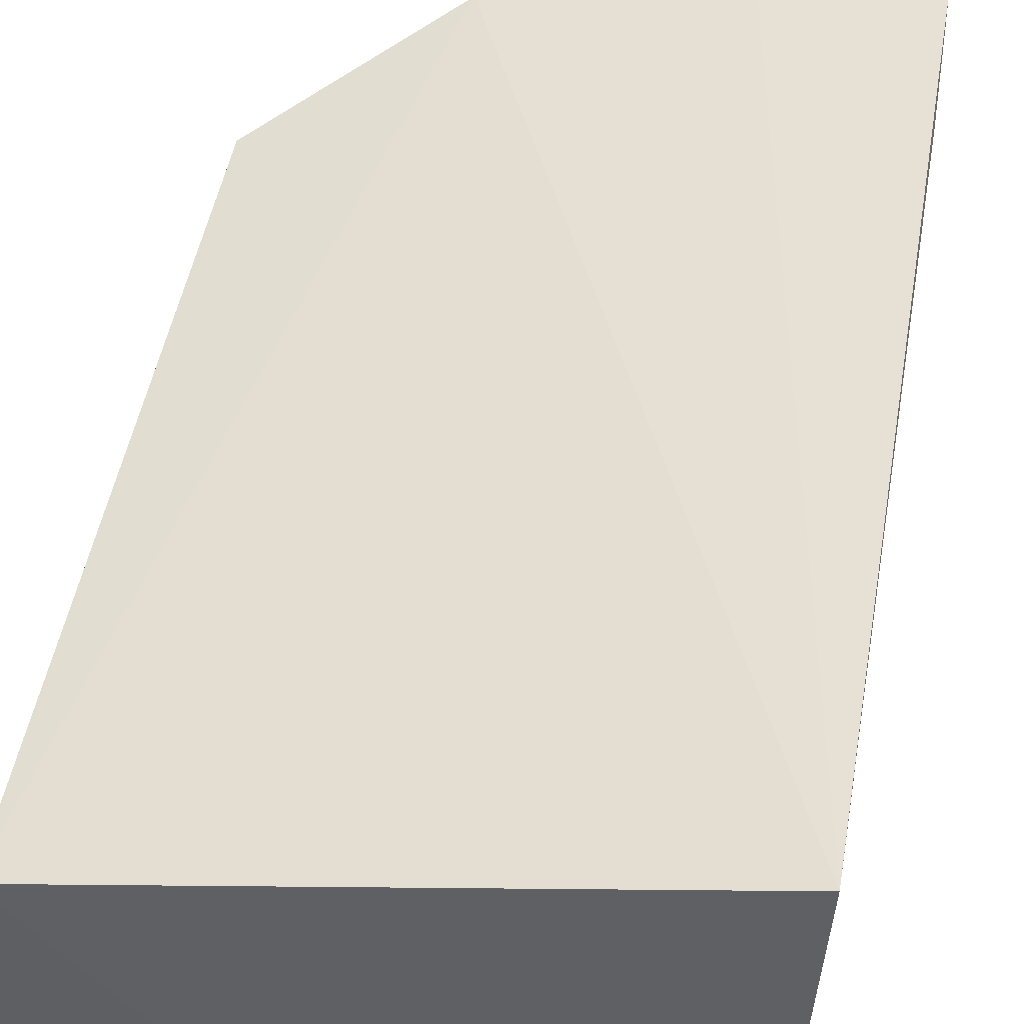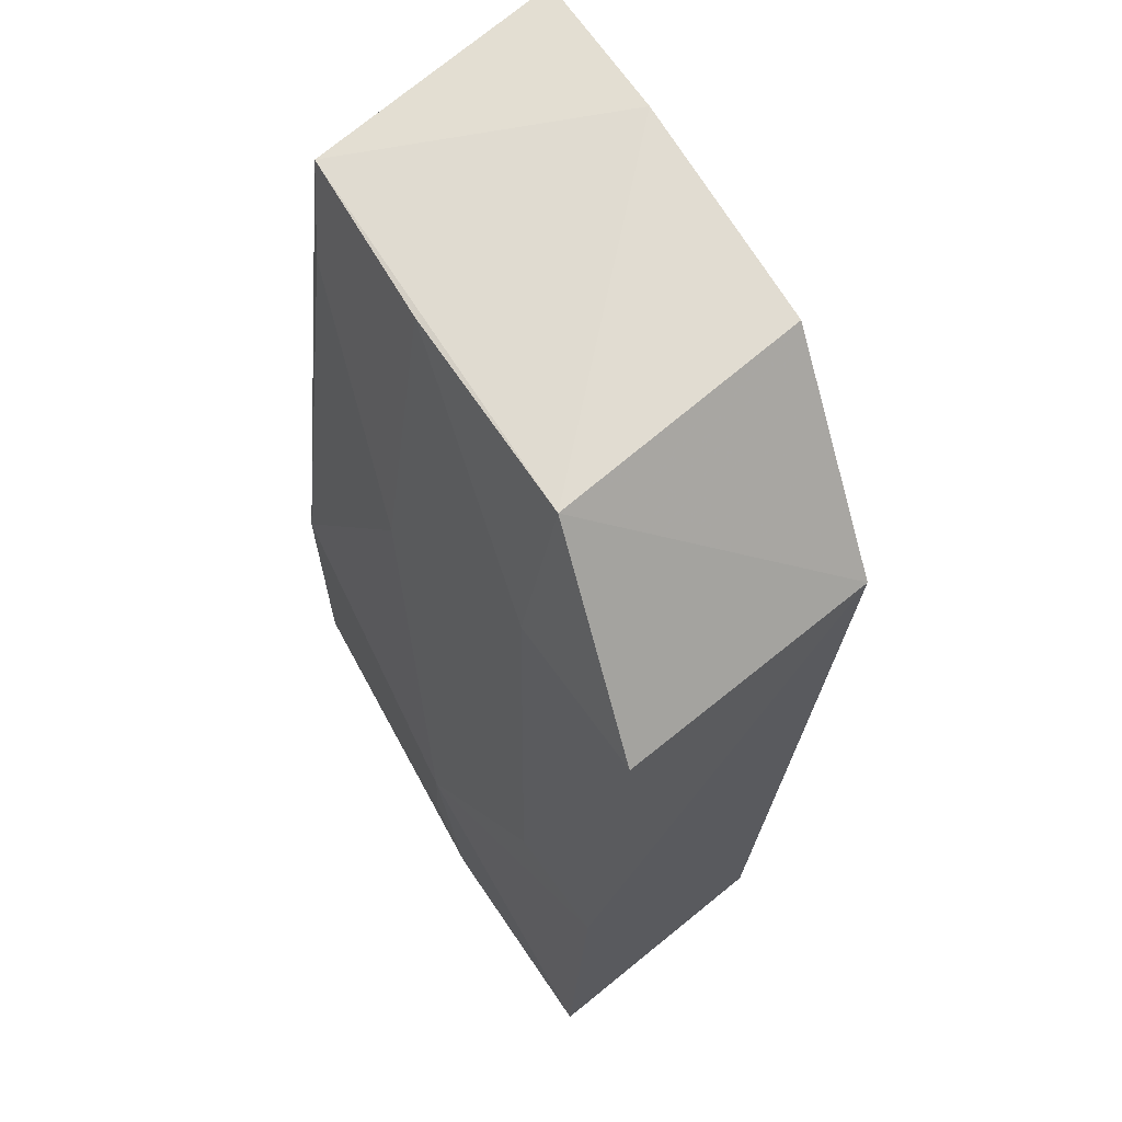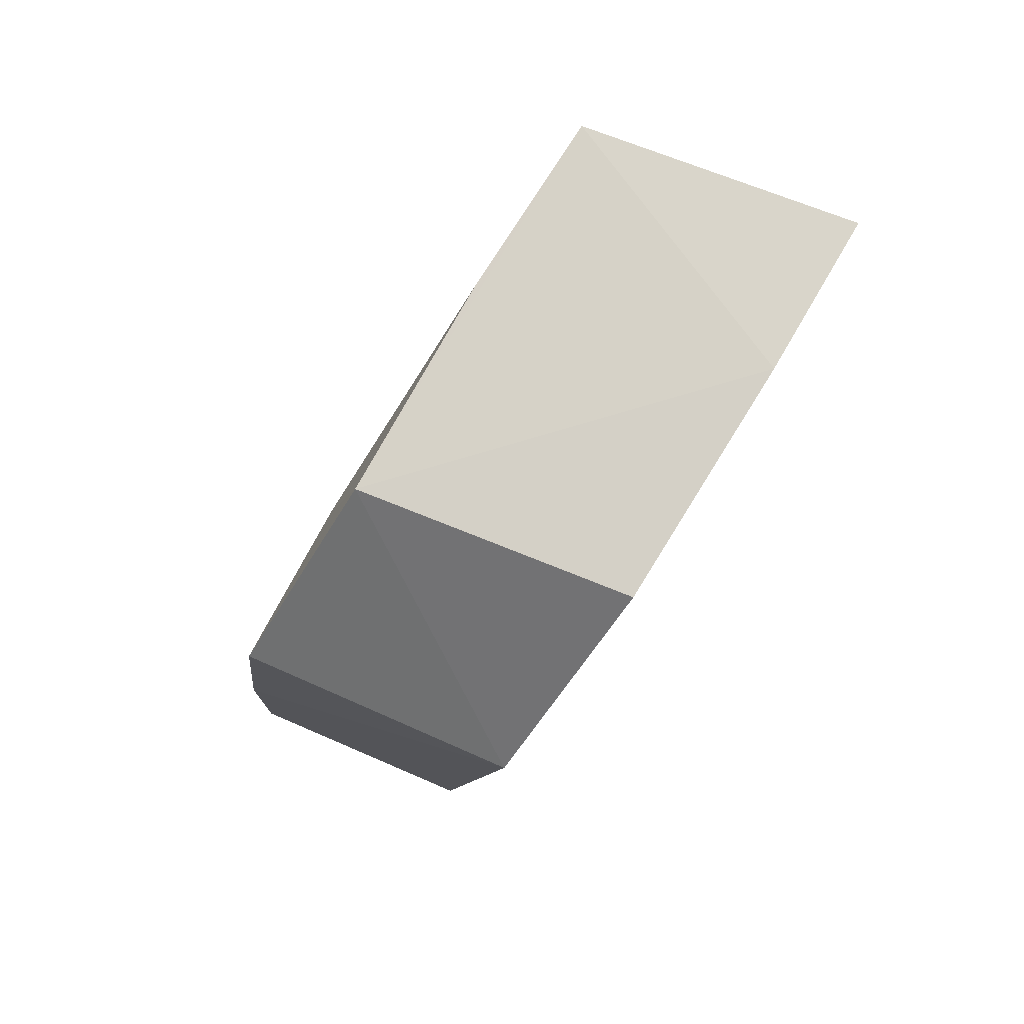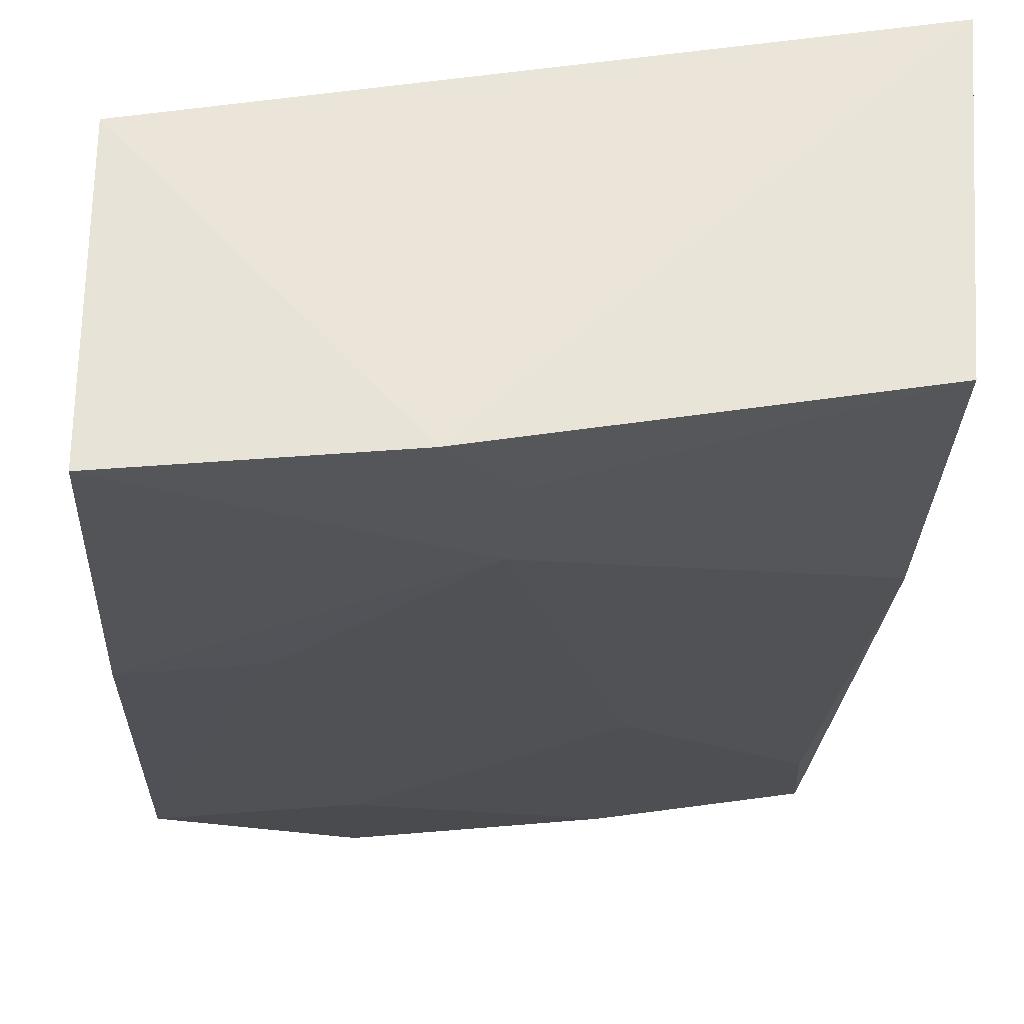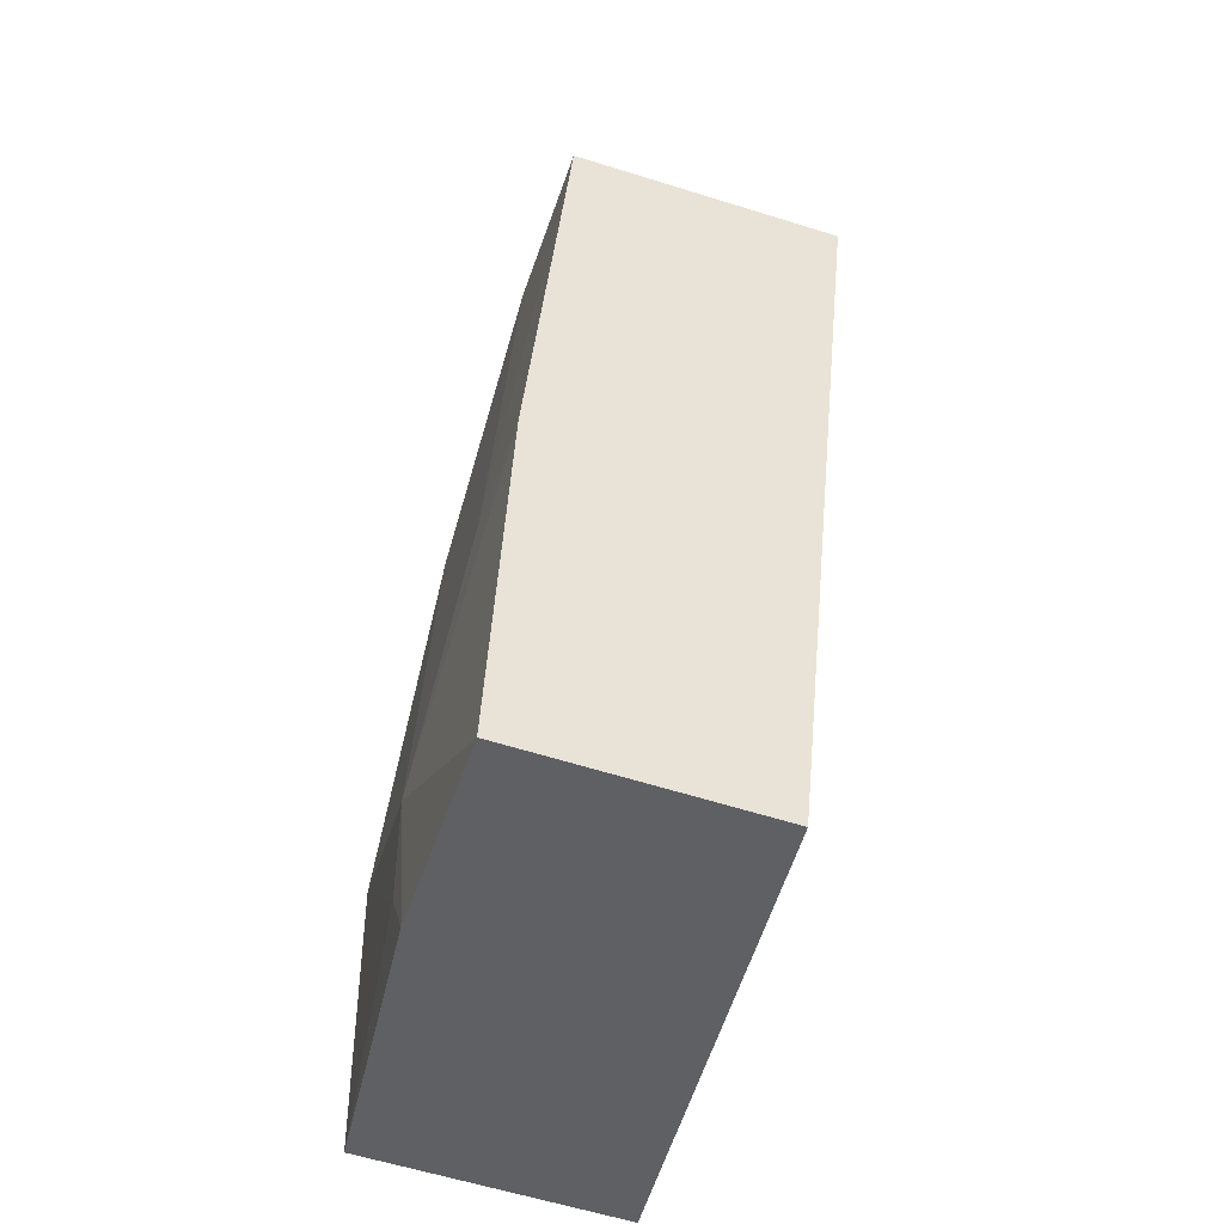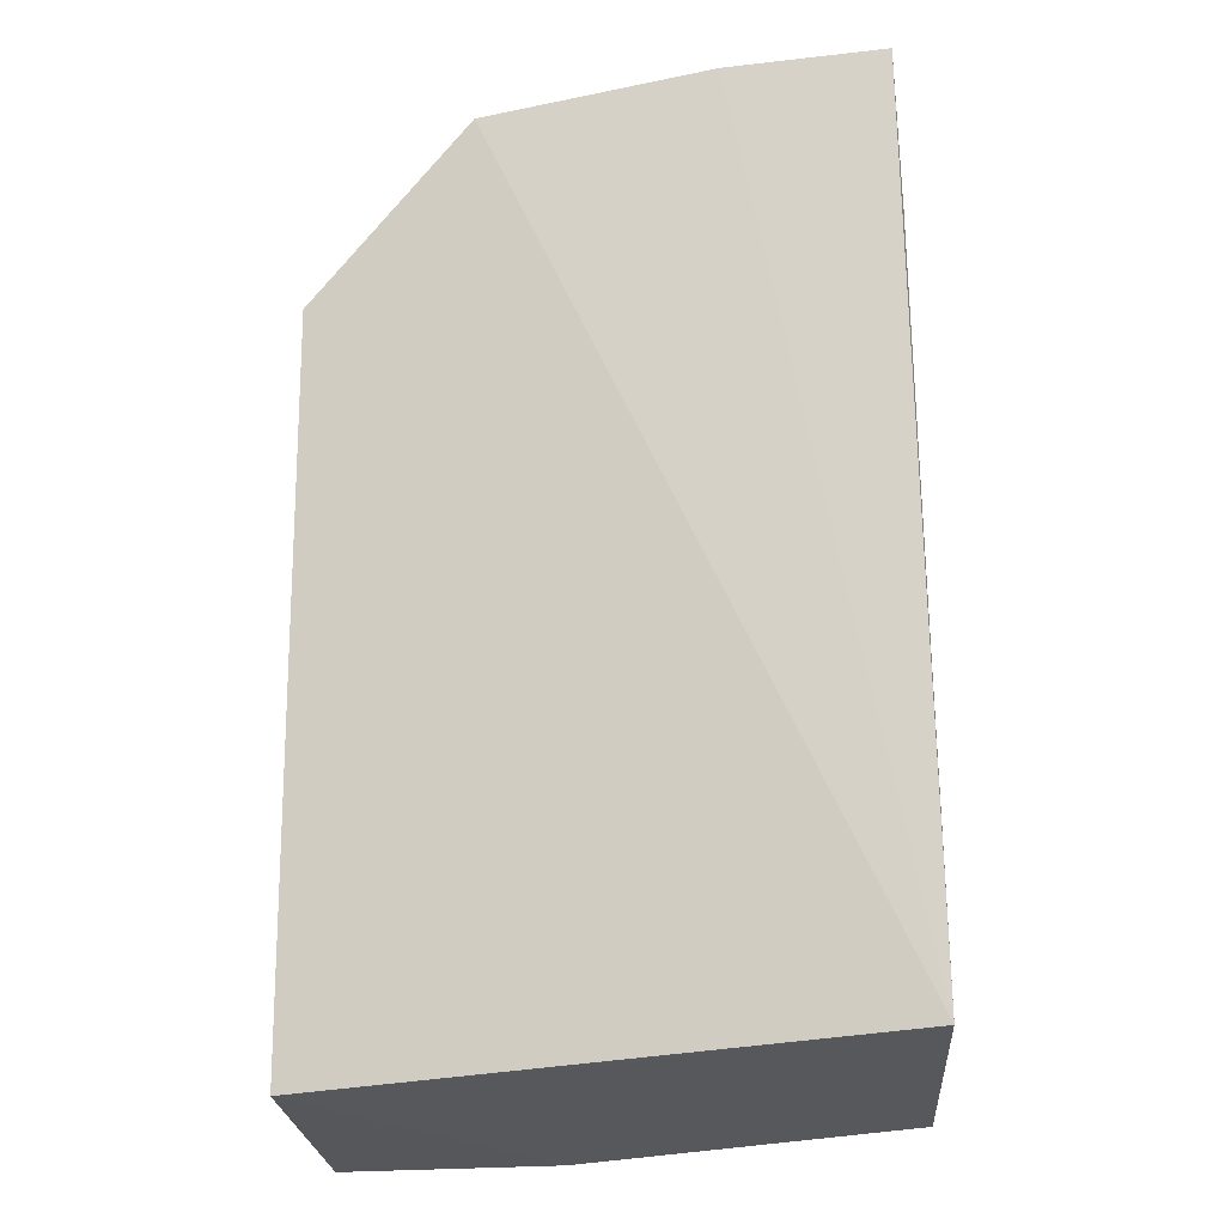
<metadata>
{"format":"obj","ext":"obj","renderer":"f3d","projection":"perspective","resolution":1024,"background":"white","views":[{"elev":43.2,"azim":10.0,"up":"+Z"},{"elev":65.9,"azim":-128.9,"up":"+Y"},{"elev":78.4,"azim":-66.4,"up":"+Y"},{"elev":-27.6,"azim":-2.7,"up":"+Z"},{"elev":-44.0,"azim":-112.2,"up":"+Y"},{"elev":-27.2,"azim":7.0,"up":"+Y"}]}
</metadata>
<code>
v 0.2345 -0.006322 0.004047
v 0.2294 -0.007291 -0.07107
v 0.2322 0.2328 -0.04745
v 0.1276 0.2366 0.01041
v 0.08134 -0.008167 -0.02398
v 0.2345 0.2366 0.02474
v 0.23 0.06772 -0.07075
v 0.1401 -0.009511 -0.08736
v 0.2349 0.1927 0.01795
v 0.1916 0.239 0.01972
v 0.1606 -0.007317 -0.01178
v 0.1548 0.008086 -0.08533
v 0.08234 0.1873 -0.0748
v 0.1256 0.2335 -0.06067
v 0.08081 -0.008046 -0.09252
v 0.0822 0.1906 -0.002979
v 0.1829 0.1415 -0.07025
v 0.126 0.1851 -0.07156
v 0.1107 0.08112 -0.08494
v 0.1528 0.03386 -0.0856
v 0.08073 0.08316 -0.0869
v 0.2286 0.2001 -0.05351
v 0.184 0.2328 -0.05495
f 5 1 4
f 7 1 2
f 7 3 1
f 8 2 1
f 9 6 1
f 9 1 3
f 9 3 6
f 10 6 3
f 10 4 1
f 10 1 6
f 11 8 1
f 11 1 5
f 11 5 8
f 12 7 2
f 12 2 8
f 14 10 3
f 14 4 10
f 15 8 5
f 16 5 4
f 16 14 13
f 16 4 14
f 18 13 14
f 19 13 18
f 19 18 17
f 20 12 8
f 20 8 15
f 20 7 12
f 20 19 17
f 20 17 7
f 21 15 5
f 21 5 16
f 21 16 13
f 21 13 19
f 21 20 15
f 21 19 20
f 22 3 7
f 22 7 17
f 23 18 14
f 23 14 3
f 23 3 22
f 23 22 17
f 23 17 18

</code>
